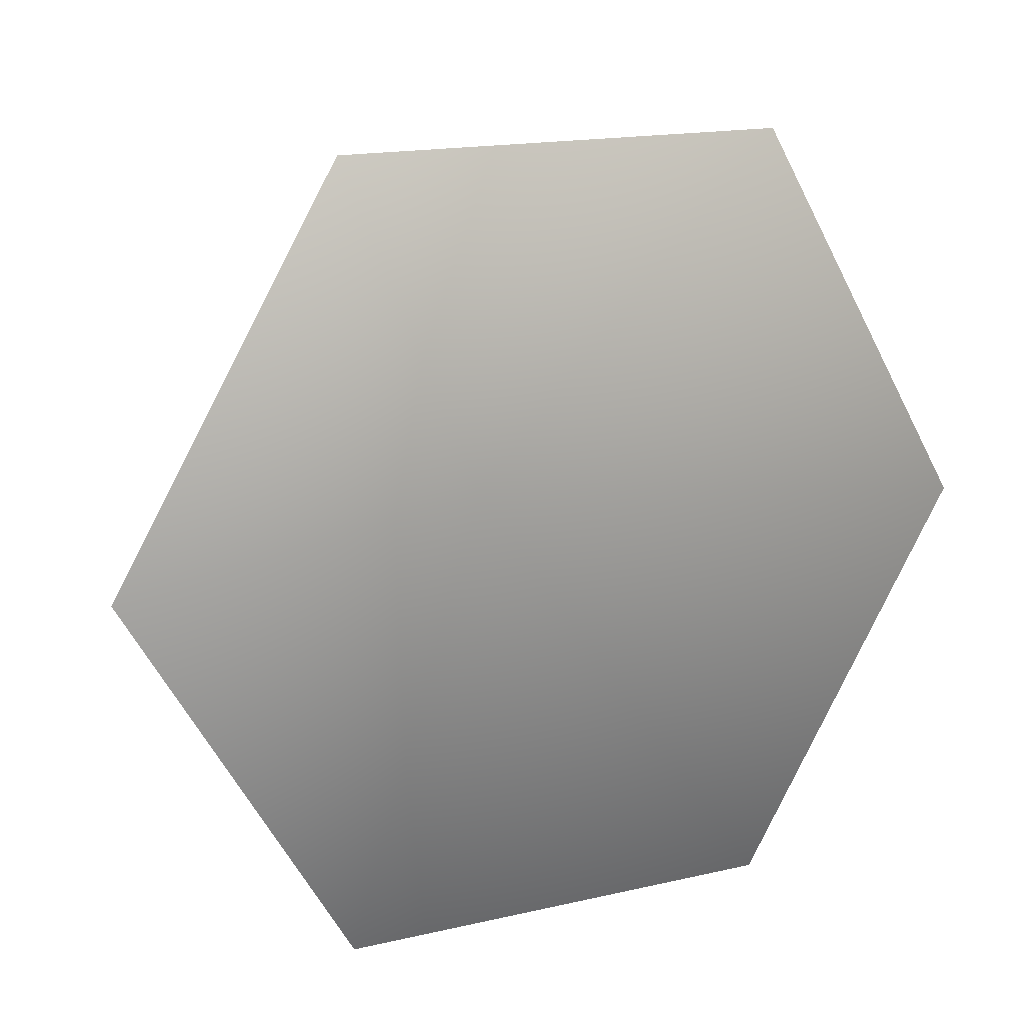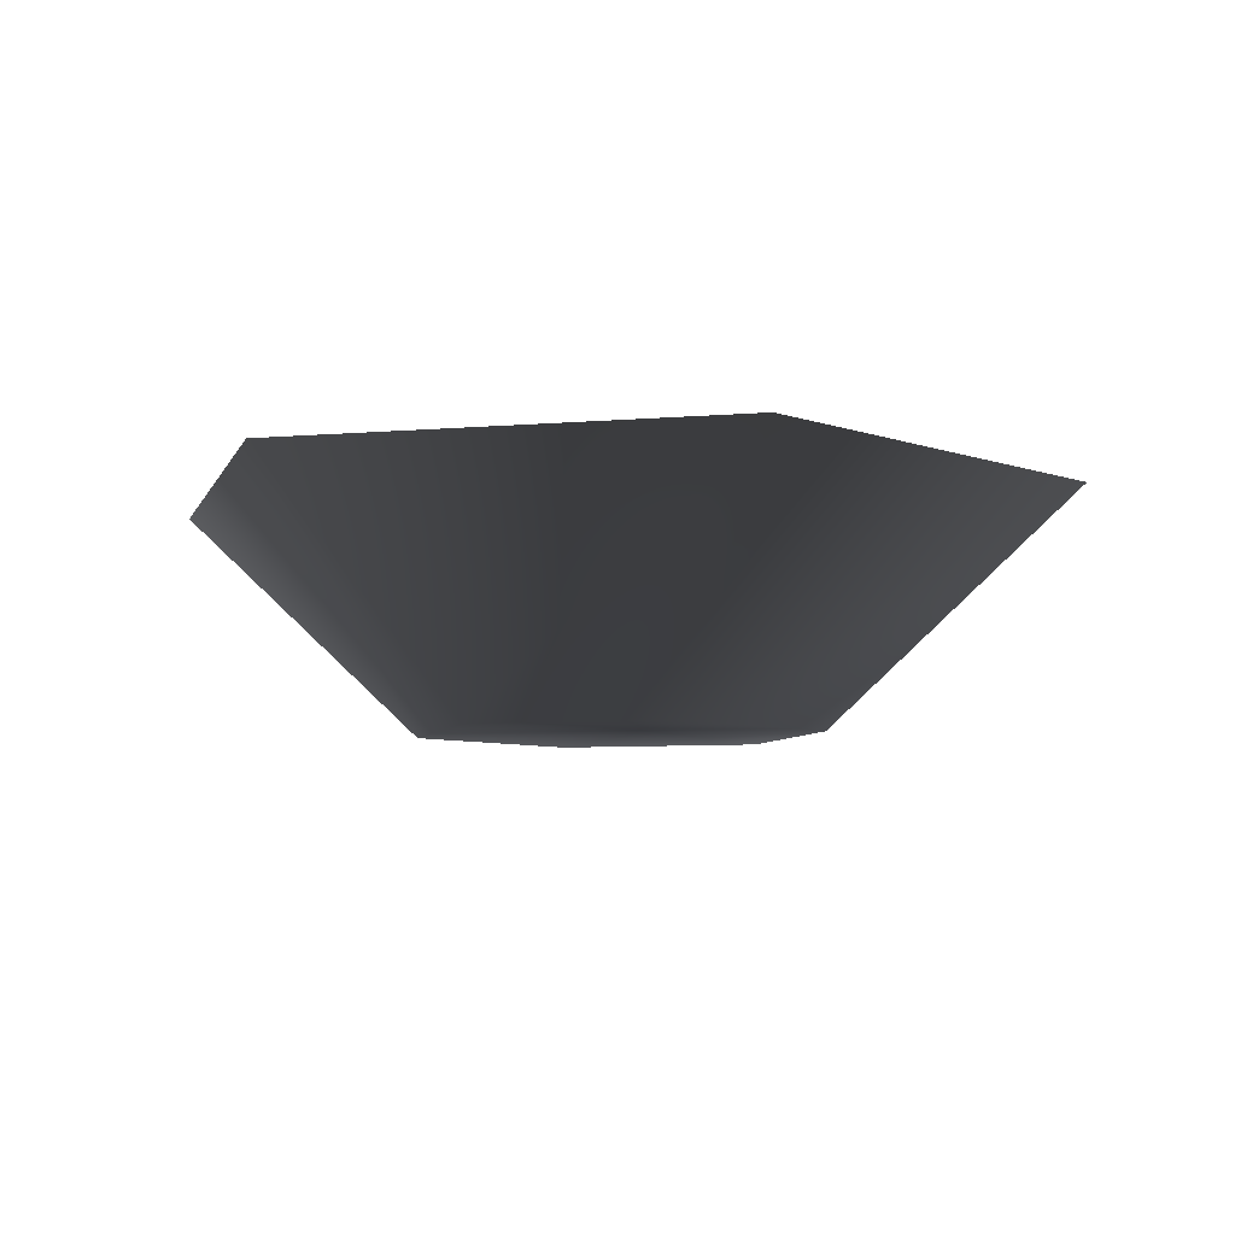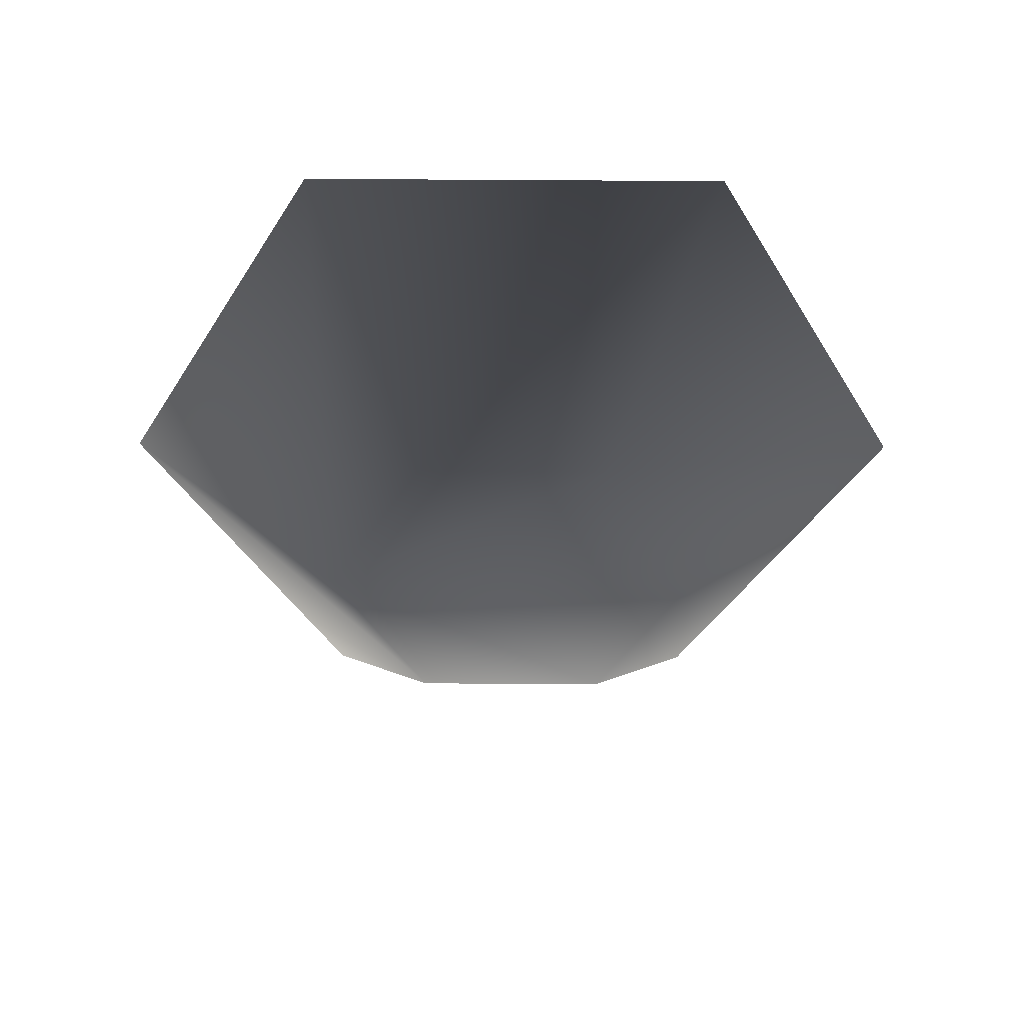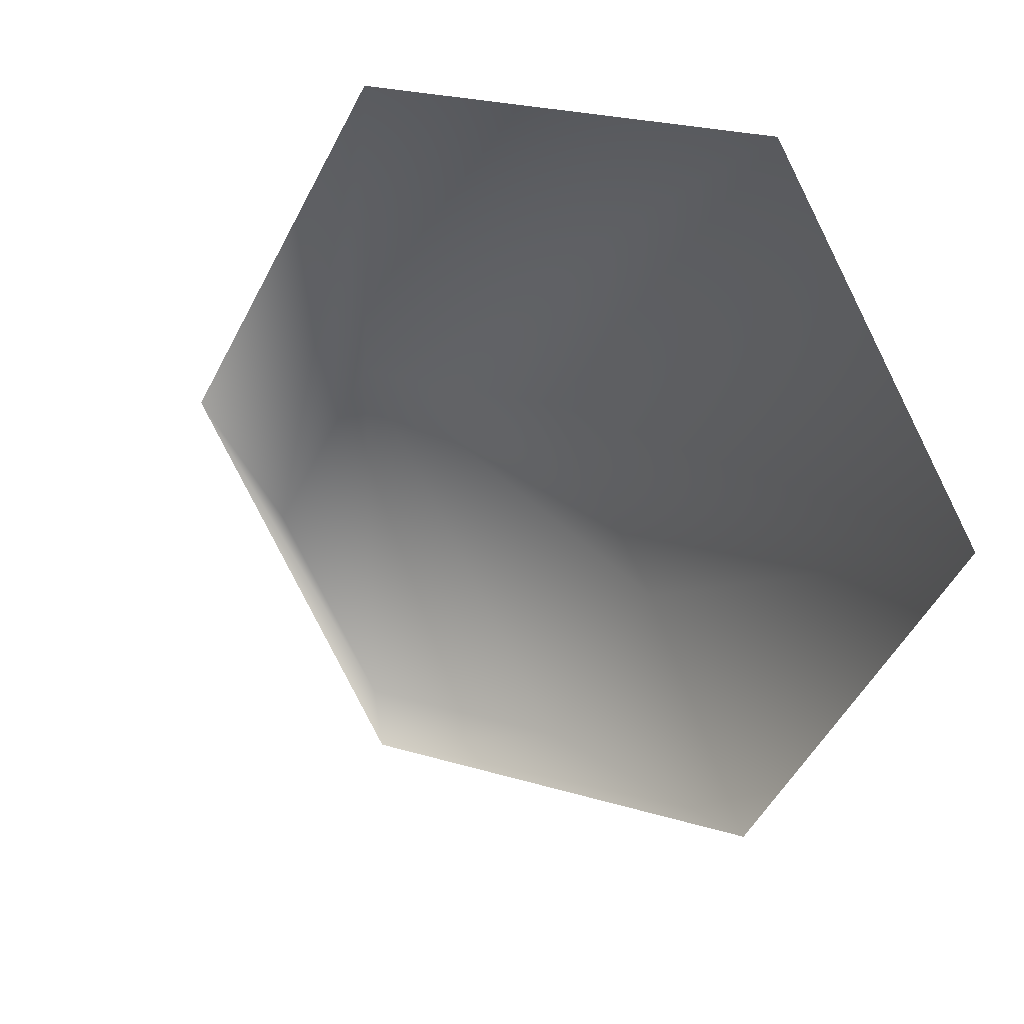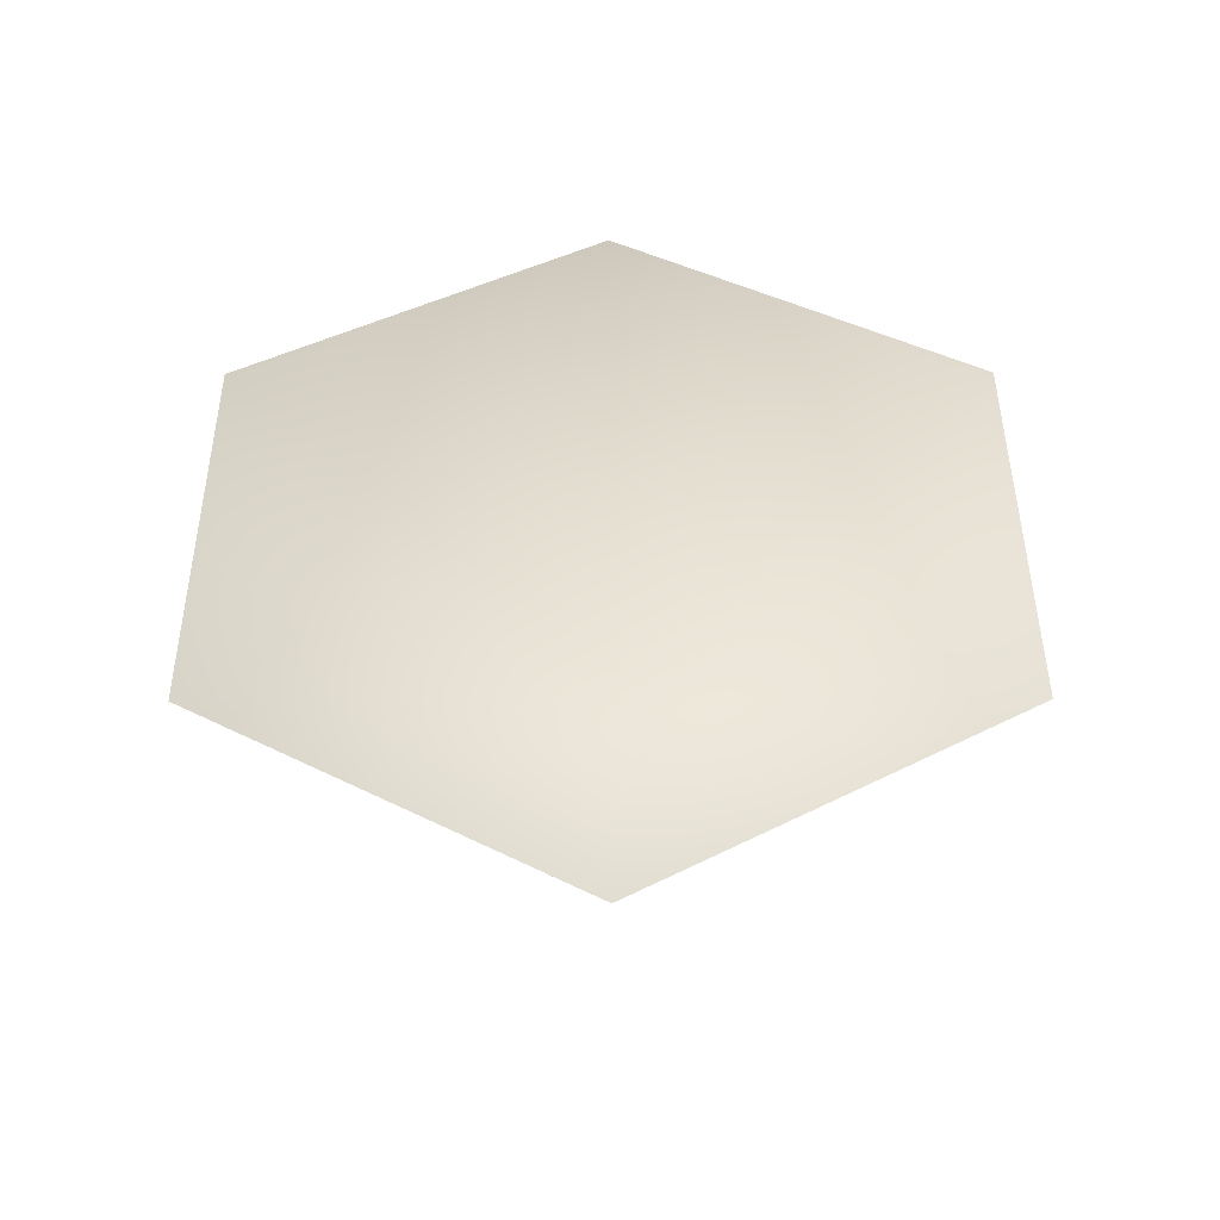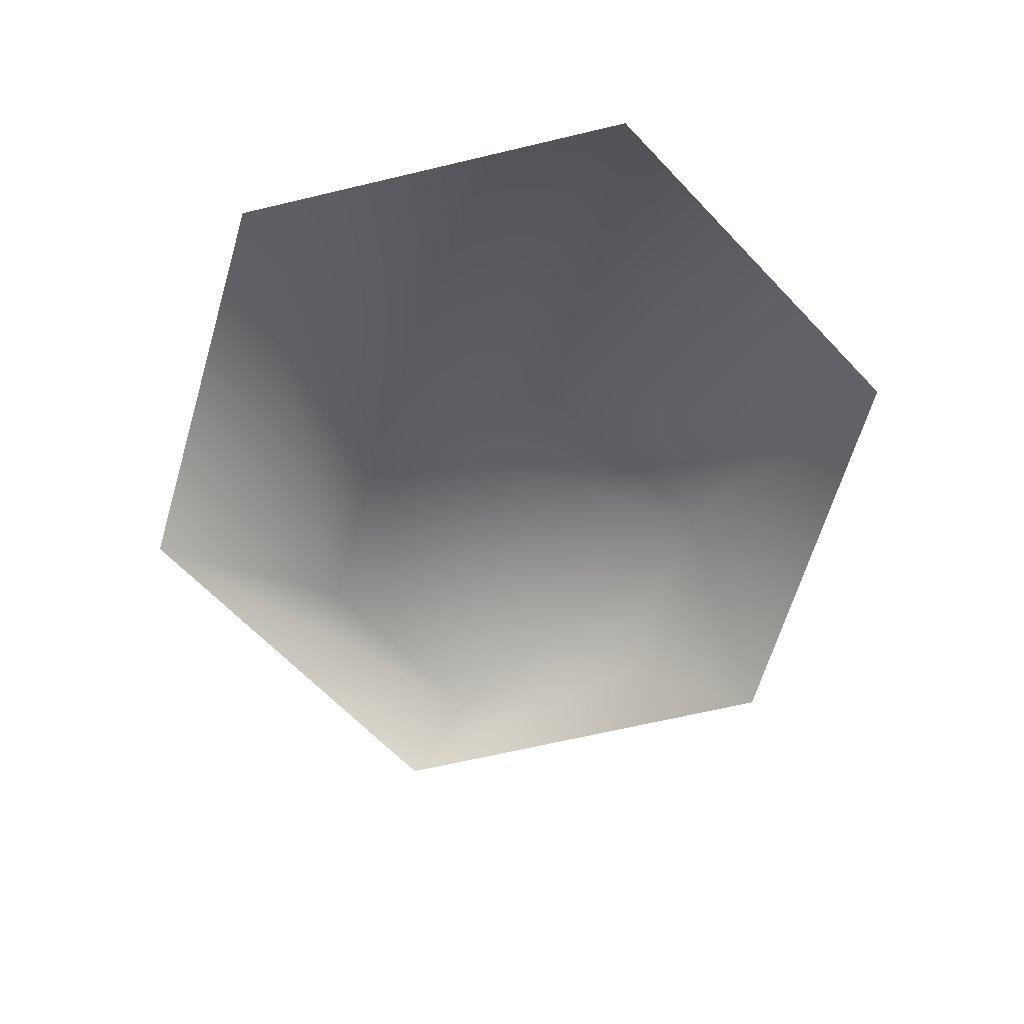
<metadata>
{"format":"obj","ext":"obj","renderer":"f3d","projection":"perspective","resolution":1024,"background":"white","views":[{"elev":16.7,"azim":154.8,"up":"+Z"},{"elev":-6.7,"azim":-106.0,"up":"+Y"},{"elev":-44.9,"azim":59.6,"up":"+Y"},{"elev":24.4,"azim":26.2,"up":"+Z"},{"elev":45.2,"azim":-150.2,"up":"+Y"},{"elev":-64.5,"azim":-106.5,"up":"+Y"}]}
</metadata>
<code>
v -0.001339 0.01785 0.002731
v -0.1199 0.12 -0.2027
v -0.2385 0.12 0.002731
v 0.05208 0 0.09525
v 0.2358 0.12 0.002731
v 0.1172 0.12 0.2081
v 0.1055 0 0.002731
v -0.05476 0 0.09525
v 0.05208 0 -0.08979
v -0.05476 0 -0.08979
v -0.1082 0 0.002731
v -0.1199 0.12 0.2081
v -0.2385 0.12 0.002731
v -0.1199 0.12 -0.2027
v 0.1172 0.12 -0.2027
v 0.1172 0.12 -0.2027
v 0.2358 0.12 0.002731
v 0.1172 0.12 0.2081
v -0.1199 0.12 0.2081
o bowlwood01.m2
g 0
f 1 2 3
f 4 5 6
f 4 7 5
f 8 7 4
f 8 9 7
f 8 10 9
f 8 11 10
f 8 4 6
f 8 6 12
f 11 8 12
f 11 12 13
f 10 11 13
f 10 13 14
f 9 10 14
f 9 14 15
f 7 9 15
f 7 15 5
f 1 16 2
f 1 17 16
f 1 18 17
f 1 19 18
f 1 3 19

</code>
